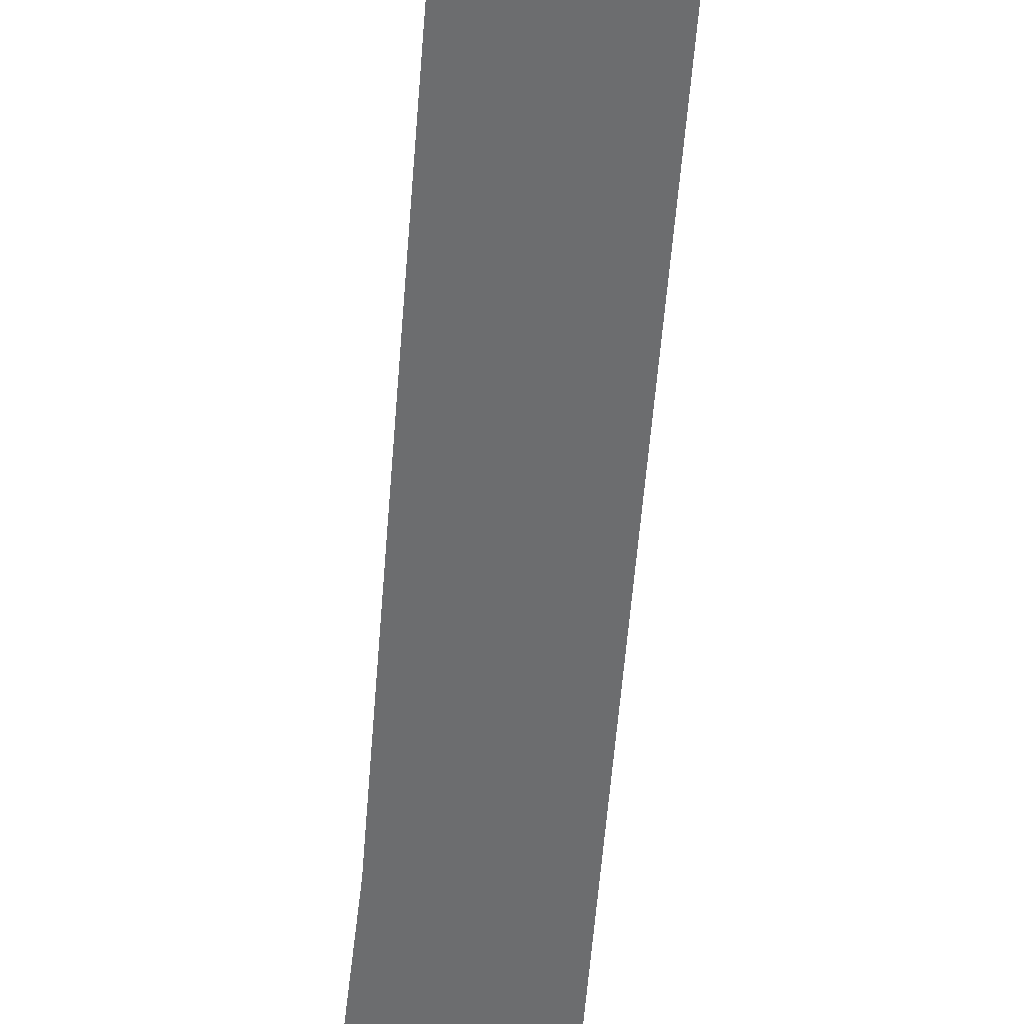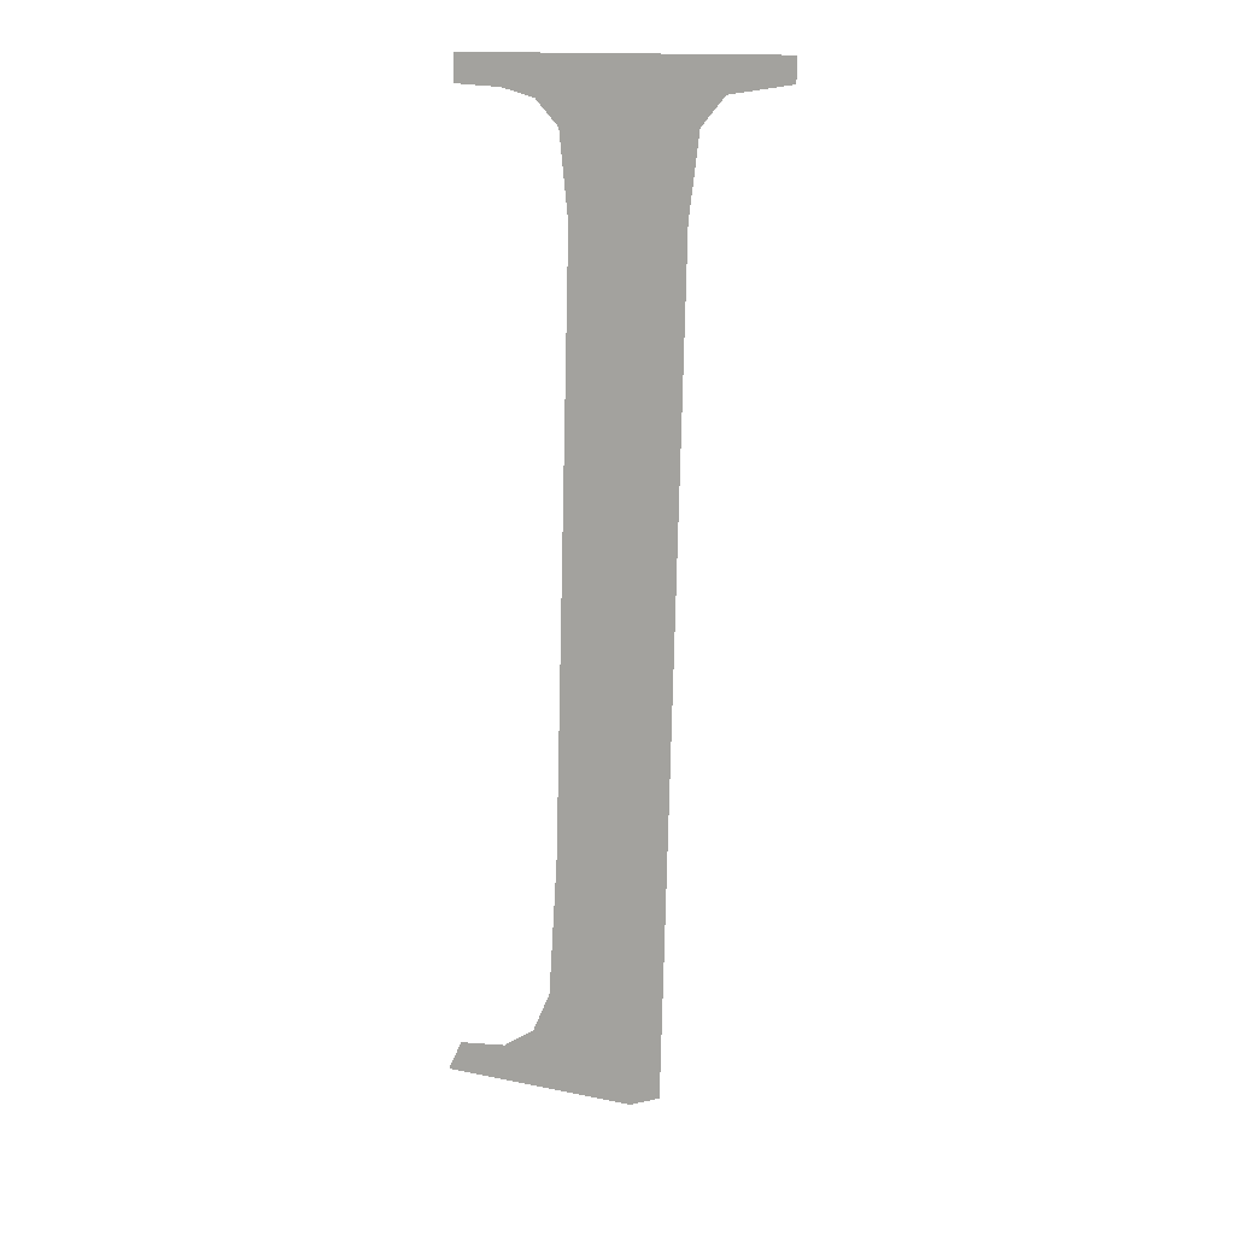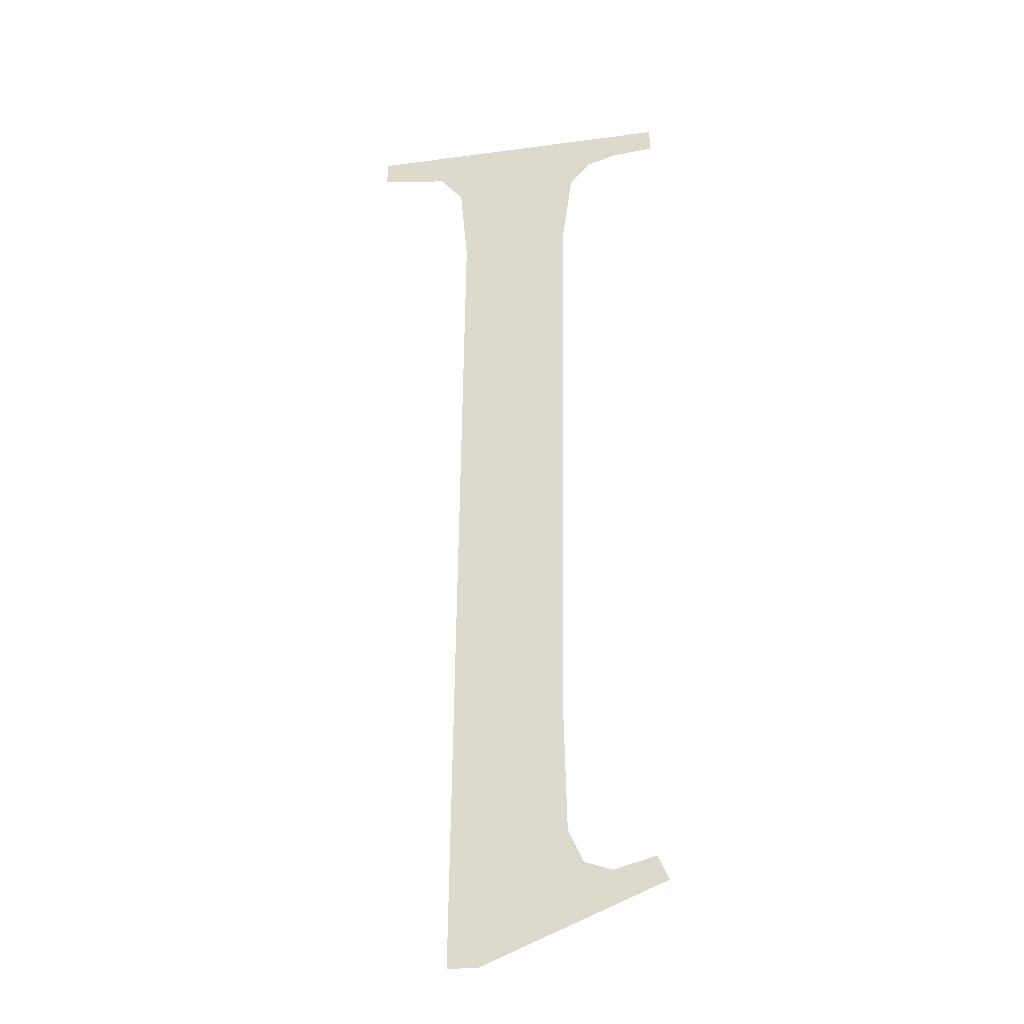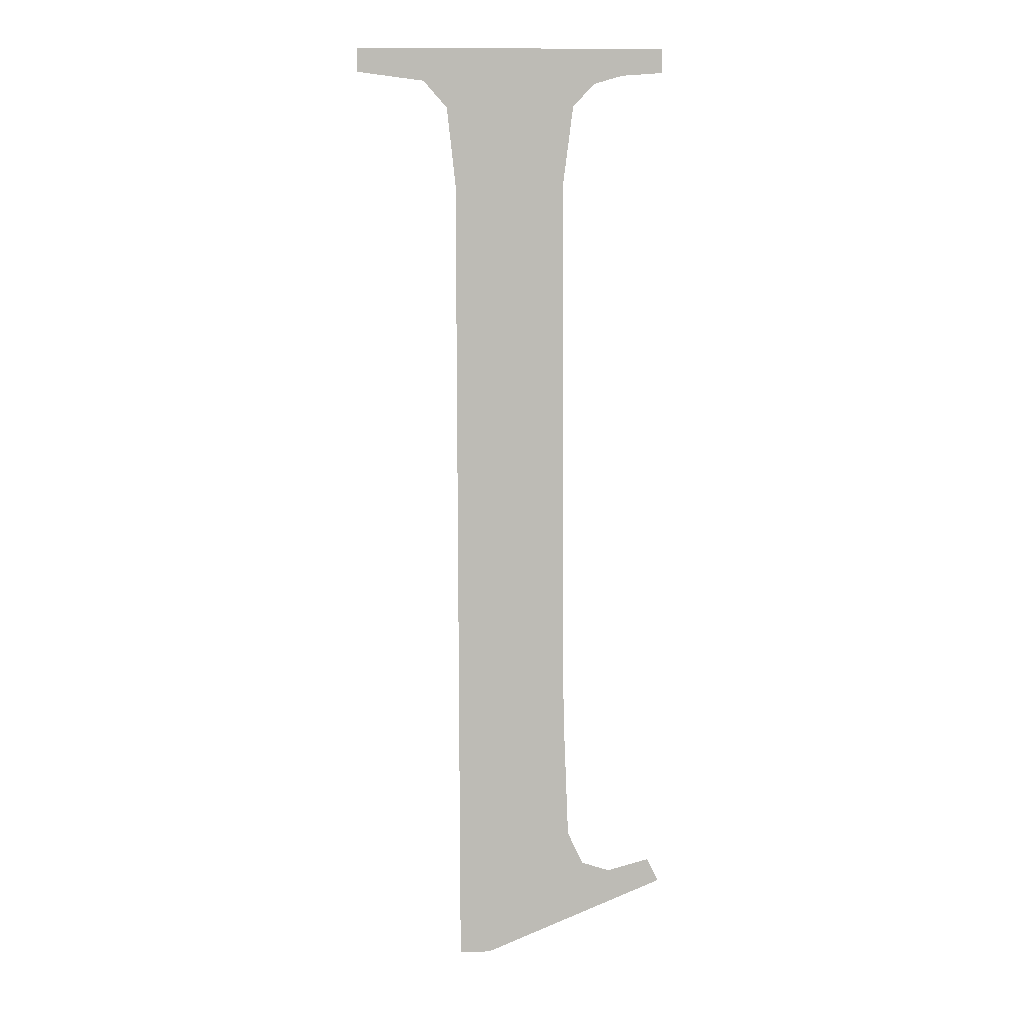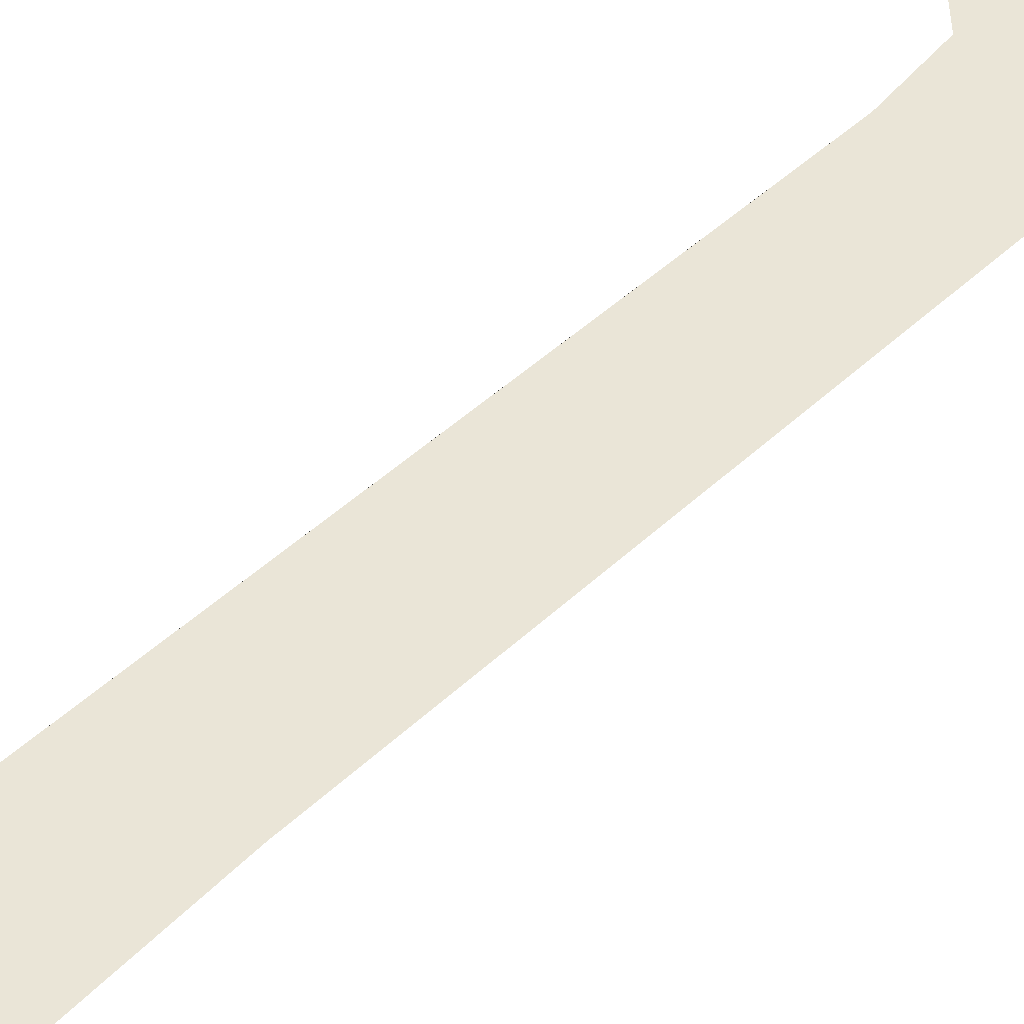
<metadata>
{"format":"obj","ext":"obj","renderer":"f3d","projection":"perspective","resolution":1024,"background":"white","views":[{"elev":-57.1,"azim":-4.3,"up":"+Y"},{"elev":13.1,"azim":-26.2,"up":"+Z"},{"elev":-24.1,"azim":-167.5,"up":"+Z"},{"elev":9.6,"azim":176.5,"up":"+Z"},{"elev":45.5,"azim":-139.4,"up":"+Y"}]}
</metadata>
<code>
o mesh103/mesh103-geometry#mesh103-geometry
v 0.5912 0.06483 -0.09223
v 0.5898 0.06479 -0.0914
v 0.5897 0.0648 -0.0916
v 0.5901 0.06479 -0.0915
v 0.5904 0.06479 -0.09142
v 0.5905 0.06477 -0.09115
v 0.5905 0.06471 -0.09005
v 0.5905 0.06445 -0.08537
v 0.5915 0.06445 -0.08539
v 0.5915 0.06442 -0.08474
v 0.5915 0.06483 -0.09223
v 0.5917 0.06441 -0.08451
v 0.5915 0.06455 -0.0871
v 0.5904 0.06442 -0.08473
v 0.5923 0.06439 -0.08424
v 0.5903 0.06441 -0.08453
v 0.5923 0.0644 -0.08444
v 0.59 0.0644 -0.08446
v 0.5897 0.06439 -0.08424
v 0.5897 0.0644 -0.08444
f 1 2 3
f 2 1 4
f 3 2 1
f 4 1 2
f 4 1 5
f 5 1 4
f 5 1 6
f 6 1 5
f 6 1 7
f 7 1 6
f 7 1 8
f 8 1 7
f 9 8 1
f 1 8 9
f 10 8 9
f 9 8 10
f 9 1 11
f 11 1 9
f 12 8 10
f 10 8 12
f 9 11 13
f 13 11 9
f 12 14 8
f 8 14 12
f 15 14 12
f 12 14 15
f 15 16 14
f 14 16 15
f 15 12 17
f 17 12 15
f 15 18 16
f 16 18 15
f 19 18 15
f 15 18 19
f 18 19 20
f 20 19 18

</code>
